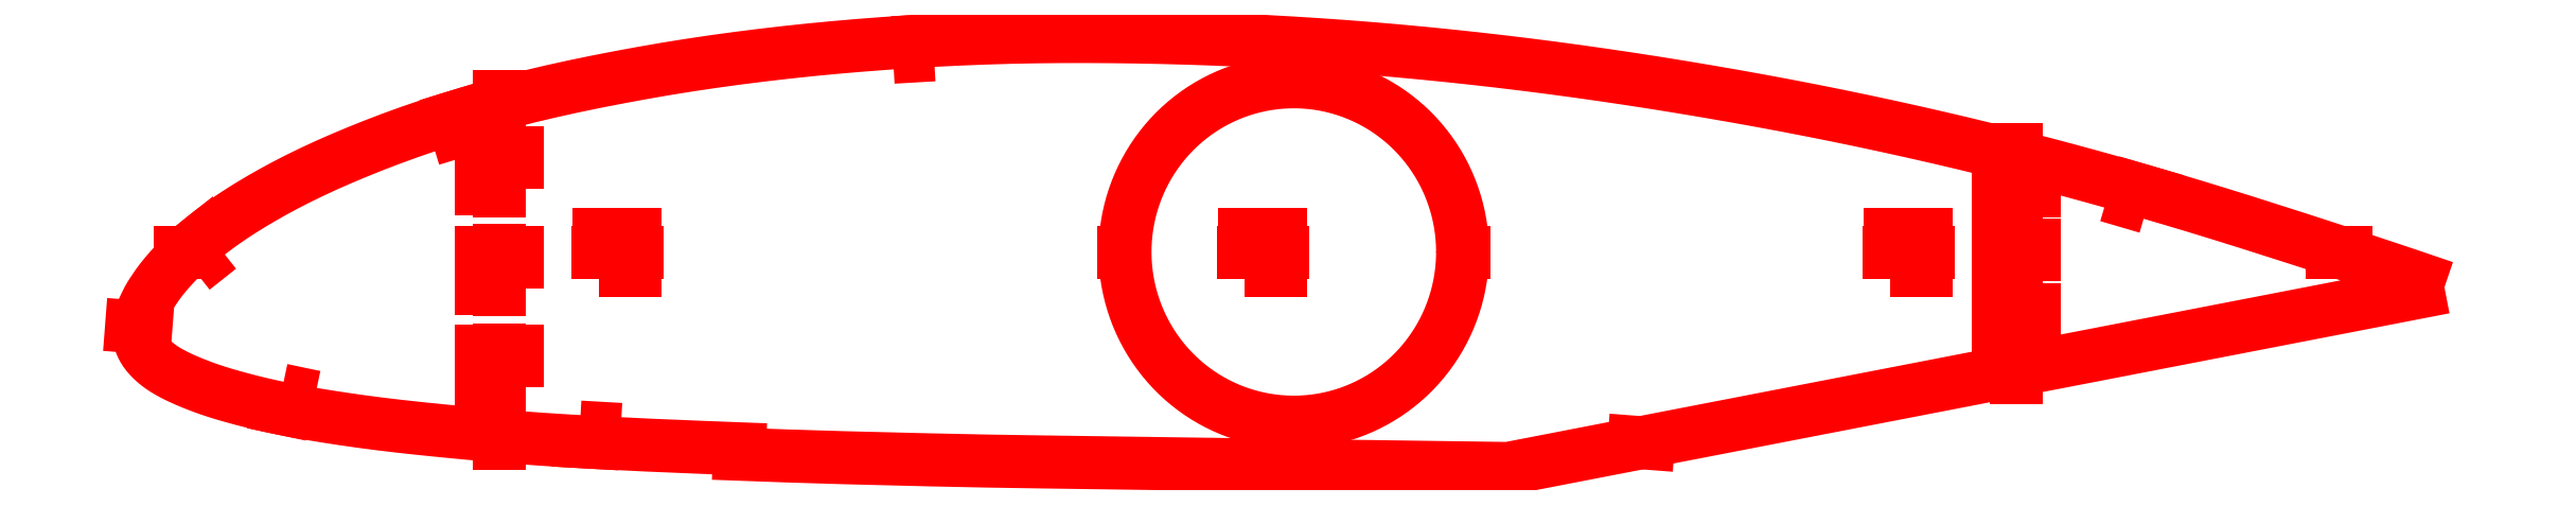
<metadata>
{"format":"dxf","ext":"dxf","renderer":"ezdxf+matplotlib","layout":"modelspace","background":"white","min_lineweight":24,"dpi":150}
</metadata>
<code>
0
SECTION
2
ENTITIES
0
LWPOLYLINE
8
Layer
90
208
70
1
10
637.4
20
90.24
10
637.4
20
90.24
10
633.8
20
91.5
10
626.4
20
93.98
10
619.1
20
96.42
10
611.8
20
98.83
10
604.5
20
101.2
10
597.2
20
103.6
10
590
20
105.9
10
582.7
20
108.2
10
575.5
20
110.4
10
568.4
20
112.6
10
561.3
20
114.7
10
554.2
20
116.8
10
547.2
20
118.8
10
540.1
20
120.8
10
533
20
122.7
10
526
20
124.6
10
519
20
126.4
10
511.9
20
128.2
10
504.9
20
129.9
10
497.8
20
131.5
10
490.7
20
133.2
10
483.6
20
134.7
10
476.5
20
136.2
10
469.4
20
137.7
10
462.2
20
139.1
10
455.1
20
140.5
10
447.9
20
141.9
10
440.7
20
143.2
10
433.5
20
144.4
10
426.3
20
145.6
10
419.1
20
146.8
10
411.9
20
147.9
10
404.6
20
149
10
397.4
20
150
10
390.2
20
151
10
383
20
151.9
10
375.8
20
152.7
10
368.6
20
153.6
10
361.4
20
154.3
10
354.3
20
155
10
347.1
20
155.7
10
339.9
20
156.3
10
332.7
20
156.9
10
325.5
20
157.4
10
318.3
20
157.8
10
311.1
20
158.2
10
303.9
20
158.6
10
296.7
20
158.9
10
289.6
20
159.2
10
282.4
20
159.3
10
275.3
20
159.5
10
268.1
20
159.6
10
261
20
159.6
10
254
20
159.6
10
247
20
159.5
10
240
20
159.4
10
233.1
20
159.2
10
226.1
20
158.9
10
219.2
20
158.6
10
212.3
20
158.2
10
205.4
20
157.7
10
198.5
20
157.2
10
191.7
20
156.6
10
184.9
20
155.9
10
178.1
20
155.2
10
171.4
20
154.4
10
164.7
20
153.6
10
158
20
152.7
10
151.5
20
151.7
10
144.9
20
150.7
10
138.5
20
149.5
10
132
20
148.4
10
125.7
20
147.1
10
119.4
20
145.8
10
113.3
20
144.5
10
107.4
20
143.1
10
101.5
20
141.6
10
95.75
20
140.1
10
90.13
20
138.4
10
84.62
20
136.8
10
79.25
20
135
10
74.04
20
133.2
10
68.98
20
131.4
10
64.09
20
129.5
10
59.4
20
127.6
10
54.92
20
125.8
10
50.67
20
123.9
10
46.66
20
122
10
42.9
20
120.2
10
39.38
20
118.4
10
36.08
20
116.6
10
33.01
20
114.9
10
30.15
20
113.2
10
27.5
20
111.5
10
25.04
20
109.9
10
22.78
20
108.4
10
20.68
20
106.9
10
18.74
20
105.4
10
16.95
20
104
10
15.28
20
102.6
10
13.73
20
101.3
10
12.3
20
99.99
10
10.98
20
98.73
10
9.747
20
97.51
10
8.61
20
96.32
10
7.557
20
95.16
10
6.58
20
94.04
10
5.676
20
92.94
10
4.842
20
91.87
10
4.073
20
90.82
10
3.358
20
89.79
10
2.694
20
88.79
10
2.095
20
87.84
10
1.56
20
86.91
10
1.074
20
85.96
10
0.6265
20
85.02
10
0.2312
20
84.15
10
-0.1017
20
83.31
10
-0.3783
20
82.45
10
-0.6097
20
81.6
10
-0.7989
20
80.78
10
-0.9424
20
79.98
10
-1.04
20
79.18
10
-1.09
20
78.44
10
-1.092
20
77.69
10
-1.033
20
76.95
10
-0.905
20
76.19
10
-0.7095
20
75.42
10
-0.4482
20
74.66
10
-0.1207
20
73.9
10
0.2738
20
73.15
10
0.7427
20
72.42
10
1.29
20
71.69
10
1.909
20
70.97
10
2.596
20
70.26
10
3.35
20
69.57
10
4.169
20
68.89
10
5.059
20
68.22
10
6.022
20
67.58
10
7.065
20
66.95
10
8.19
20
66.32
10
9.399
20
65.71
10
10.69
20
65.09
10
12.07
20
64.47
10
13.55
20
63.85
10
15.12
20
63.22
10
16.79
20
62.59
10
18.58
20
61.95
10
20.51
20
61.32
10
22.58
20
60.68
10
24.82
20
60.03
10
27.24
20
59.37
10
29.85
20
58.69
10
32.67
20
58
10
35.73
20
57.3
10
39.04
20
56.61
10
42.63
20
55.91
10
46.55
20
55.22
10
50.81
20
54.53
10
55.42
20
53.82
10
60.37
20
53.12
10
65.67
20
52.42
10
71.3
20
51.75
10
77.27
20
51.1
10
83.54
20
50.47
10
90.06
20
49.85
10
96.77
20
49.25
10
103.6
20
48.69
10
110.6
20
48.18
10
117.6
20
47.73
10
124.9
20
47.32
10
132.3
20
46.93
10
139.7
20
46.57
10
147.3
20
46.24
10
155
20
45.93
10
162.7
20
45.63
10
165.3
20
45.54
10
165.3
20
44.04
10
170.5
20
43.84
10
178.3
20
43.57
10
186.1
20
43.31
10
193.9
20
43.08
10
201.7
20
42.88
10
209.6
20
42.68
10
217.5
20
42.49
10
225.4
20
42.31
10
233.3
20
42.16
10
241.2
20
42.02
10
249.1
20
41.9
10
257.1
20
41.79
10
265.1
20
41.67
10
273.1
20
41.55
10
281.1
20
41.43
10
289.1
20
41.32
10
297.2
20
41.21
10
305.2
20
41.1
10
313.3
20
40.99
10
321.4
20
40.88
10
329.4
20
40.76
10
337.5
20
40.64
10
345.5
20
40.53
10
353.6
20
40.43
10
361.7
20
40.32
10
369.7
20
40.21
10
378.2
20
40.09
10
637.4
20
90.24
0
LWPOLYLINE
8
Layer
90
5
70
0
10
555.1
20
112.4
10
551.2
20
113.5
10
552.4
20
117.4
10
556.2
20
116.2
10
555.1
20
112.4
0
LWPOLYLINE
8
Layer
90
5
70
0
10
219.2
20
154.6
10
215.2
20
154.3
10
214.9
20
158.3
10
218.9
20
158.6
10
219.2
20
154.6
0
LWPOLYLINE
8
Layer
90
5
70
0
10
90.86
20
134.5
10
87.03
20
133.3
10
85.86
20
137.1
10
89.69
20
138.3
10
90.86
20
134.5
0
LWPOLYLINE
8
Layer
90
5
70
0
10
21.36
20
101.1
10
19.79
20
99.88
10
16.69
20
103.8
10
18.26
20
105
10
21.36
20
101.1
0
LWPOLYLINE
8
Layer
90
5
70
0
10
38.61
20
61.81
10
40.56
20
61.39
10
39.54
20
56.5
10
37.58
20
56.91
10
38.61
20
61.81
0
LWPOLYLINE
8
Layer
90
5
70
0
10
121.1
20
51.54
10
125.1
20
51.31
10
124.9
20
47.32
10
120.9
20
47.54
10
121.1
20
51.54
0
LWPOLYLINE
8
Layer
90
300
70
1
10
365.6
20
100
10
365.5
20
101
10
365.5
20
102
10
365.5
20
103
10
365.4
20
104
10
365.3
20
104.9
10
365.2
20
105.9
10
365.1
20
106.9
10
364.9
20
107.9
10
364.7
20
108.9
10
364.5
20
109.8
10
364.3
20
110.8
10
364.1
20
111.8
10
363.8
20
112.7
10
363.5
20
113.7
10
363.3
20
114.6
10
362.9
20
115.5
10
362.6
20
116.5
10
362.3
20
117.4
10
361.9
20
118.3
10
361.5
20
119.2
10
361.1
20
120.1
10
360.6
20
121
10
360.2
20
121.9
10
359.7
20
122.8
10
359.3
20
123.6
10
358.8
20
124.5
10
358.2
20
125.3
10
357.7
20
126.1
10
357.1
20
127
10
356.6
20
127.8
10
356
20
128.6
10
355.4
20
129.3
10
354.8
20
130.1
10
354.1
20
130.9
10
353.5
20
131.6
10
352.8
20
132.3
10
352.1
20
133
10
351.4
20
133.7
10
350.7
20
134.4
10
350
20
135.1
10
349.3
20
135.7
10
348.5
20
136.4
10
347.7
20
137
10
347
20
137.6
10
346.2
20
138.2
10
345.4
20
138.8
10
344.6
20
139.3
10
343.7
20
139.9
10
342.9
20
140.4
10
342
20
140.9
10
341.2
20
141.4
10
340.3
20
141.8
10
339.4
20
142.3
10
338.6
20
142.7
10
337.7
20
143.1
10
336.8
20
143.5
10
335.8
20
143.9
10
334.9
20
144.2
10
334
20
144.5
10
333.1
20
144.9
10
332.1
20
145.1
10
331.2
20
145.4
10
330.2
20
145.7
10
329.3
20
145.9
10
328.3
20
146.1
10
327.4
20
146.3
10
326.4
20
146.5
10
325.4
20
146.6
10
324.4
20
146.8
10
323.5
20
146.9
10
322.5
20
147
10
321.5
20
147
10
320.5
20
147.1
10
319.6
20
147.1
10
318.6
20
147.1
10
317.6
20
147.1
10
316.6
20
147
10
315.6
20
147
10
314.6
20
146.9
10
313.7
20
146.8
10
312.7
20
146.7
10
311.7
20
146.6
10
310.8
20
146.4
10
309.8
20
146.2
10
308.8
20
146
10
307.9
20
145.8
10
306.9
20
145.5
10
306
20
145.3
10
305
20
145
10
304.1
20
144.7
10
303.2
20
144.4
10
302.2
20
144
10
301.3
20
143.7
10
300.4
20
143.3
10
299.5
20
142.9
10
298.6
20
142.5
10
297.7
20
142
10
296.9
20
141.6
10
296
20
141.1
10
295.2
20
140.6
10
294.3
20
140.1
10
293.5
20
139.6
10
292.7
20
139
10
291.9
20
138.5
10
291.1
20
137.9
10
290.3
20
137.3
10
289.5
20
136.7
10
288.7
20
136.1
10
288
20
135.4
10
287.3
20
134.8
10
286.6
20
134.1
10
285.8
20
133.4
10
285.2
20
132.7
10
284.5
20
132
10
283.8
20
131.2
10
283.2
20
130.5
10
282.6
20
129.7
10
281.9
20
128.9
10
281.3
20
128.2
10
280.8
20
127.4
10
280.2
20
126.6
10
279.7
20
125.7
10
279.1
20
124.9
10
278.6
20
124
10
278.1
20
123.2
10
277.7
20
122.3
10
277.2
20
121.4
10
276.8
20
120.6
10
276.3
20
119.7
10
275.9
20
118.8
10
275.6
20
117.9
10
275.2
20
116.9
10
274.9
20
116
10
274.5
20
115.1
10
274.2
20
114.1
10
273.9
20
113.2
10
273.7
20
112.2
10
273.4
20
111.3
10
273.2
20
110.3
10
273
20
109.3
10
272.8
20
108.4
10
272.7
20
107.4
10
272.5
20
106.4
10
272.4
20
105.4
10
272.3
20
104.4
10
272.2
20
103.5
10
272.1
20
102.5
10
272.1
20
101.5
10
272.1
20
100.5
10
272.1
20
99.51
10
272.1
20
98.52
10
272.1
20
97.53
10
272.2
20
96.54
10
272.3
20
95.55
10
272.4
20
94.57
10
272.5
20
93.59
10
272.7
20
92.61
10
272.8
20
91.63
10
273
20
90.66
10
273.2
20
89.69
10
273.4
20
88.73
10
273.7
20
87.77
10
273.9
20
86.82
10
274.2
20
85.87
10
274.5
20
84.93
10
274.9
20
83.99
10
275.2
20
83.07
10
275.6
20
82.15
10
275.9
20
81.24
10
276.3
20
80.33
10
276.8
20
79.44
10
277.2
20
78.55
10
277.7
20
77.67
10
278.1
20
76.81
10
278.6
20
75.95
10
279.1
20
75.11
10
279.7
20
74.27
10
280.2
20
73.45
10
280.8
20
72.64
10
281.3
20
71.84
10
281.9
20
71.05
10
282.6
20
70.28
10
283.2
20
69.51
10
283.8
20
68.77
10
284.5
20
68.03
10
285.2
20
67.31
10
285.8
20
66.61
10
286.6
20
65.92
10
287.3
20
65.24
10
288
20
64.58
10
288.7
20
63.94
10
289.5
20
63.31
10
290.3
20
62.7
10
291.1
20
62.1
10
291.9
20
61.52
10
292.7
20
60.96
10
293.5
20
60.41
10
294.3
20
59.89
10
295.2
20
59.38
10
296
20
58.88
10
296.9
20
58.41
10
297.7
20
57.96
10
298.6
20
57.52
10
299.5
20
57.1
10
300.4
20
56.7
10
301.3
20
56.32
10
302.2
20
55.96
10
303.2
20
55.62
10
304.1
20
55.3
10
305
20
55
10
306
20
54.71
10
306.9
20
54.45
10
307.9
20
54.21
10
308.8
20
53.99
10
309.8
20
53.79
10
310.8
20
53.61
10
311.7
20
53.45
10
312.7
20
53.31
10
313.7
20
53.19
10
314.6
20
53.09
10
315.6
20
53.01
10
316.6
20
52.95
10
317.6
20
52.92
10
318.6
20
52.9
10
319.6
20
52.91
10
320.5
20
52.93
10
321.5
20
52.98
10
322.5
20
53.05
10
323.5
20
53.13
10
324.4
20
53.24
10
325.4
20
53.37
10
326.4
20
53.52
10
327.4
20
53.69
10
328.3
20
53.89
10
329.3
20
54.1
10
330.2
20
54.33
10
331.2
20
54.58
10
332.1
20
54.85
10
333.1
20
55.14
10
334
20
55.46
10
334.9
20
55.79
10
335.8
20
56.14
10
336.8
20
56.51
10
337.7
20
56.9
10
338.6
20
57.31
10
339.4
20
57.73
10
340.3
20
58.18
10
341.2
20
58.65
10
342
20
59.13
10
342.9
20
59.63
10
343.7
20
60.15
10
344.6
20
60.68
10
345.4
20
61.24
10
346.2
20
61.81
10
347
20
62.4
10
347.7
20
63
10
348.5
20
63.62
10
349.3
20
64.26
10
350
20
64.91
10
350.7
20
65.58
10
351.4
20
66.26
10
352.1
20
66.96
10
352.8
20
67.67
10
353.5
20
68.4
10
354.1
20
69.14
10
354.8
20
69.89
10
355.4
20
70.66
10
356
20
71.44
10
356.6
20
72.24
10
357.1
20
73.04
10
357.7
20
73.86
10
358.2
20
74.69
10
358.8
20
75.53
10
359.3
20
76.38
10
359.7
20
77.24
10
360.2
20
78.11
10
360.6
20
78.99
10
361.1
20
79.88
10
361.5
20
80.78
10
361.9
20
81.69
10
362.3
20
82.61
10
362.6
20
83.53
10
362.9
20
84.46
10
363.3
20
85.4
10
363.5
20
86.34
10
363.8
20
87.29
10
364.1
20
88.25
10
364.3
20
89.21
10
364.5
20
90.18
10
364.7
20
91.15
10
364.9
20
92.12
10
365.1
20
93.1
10
365.2
20
94.08
10
365.3
20
95.06
10
365.4
20
96.05
10
365.5
20
97.03
10
365.5
20
98.02
10
365.5
20
99.01
10
365.6
20
100
0
LINE
8
Layer
10
606.2
20
100
30
0
11
610.2
21
100
31
0
0
LINE
8
Layer
10
14.32
20
100
30
0
11
10.32
21
100
31
0
0
LINE
8
Layer
10
137
20
100
30
0
11
126
21
100
31
0
0
LWPOLYLINE
8
Layer
90
5
70
0
10
126.5
20
95
10
126.5
20
105
10
136.5
20
105
10
136.5
20
95
10
126.5
20
95
0
LINE
8
Layer
10
315.8
20
100
30
0
11
304.8
21
100
31
0
0
LWPOLYLINE
8
Layer
90
5
70
0
10
305.3
20
95
10
305.3
20
105
10
315.3
20
105
10
315.3
20
95
10
305.3
20
95
0
LINE
8
Layer
10
494.6
20
100
30
0
11
483.6
21
100
31
0
0
LWPOLYLINE
8
Layer
90
5
70
0
10
484.1
20
95
10
484.1
20
105
10
494.1
20
105
10
494.1
20
95
10
484.1
20
95
0
LINE
8
Layer
10
0.9603
20
79.08
30
0
11
-3.028
21
79.38
31
0
0
LINE
8
Layer
10
413
20
47.37
30
0
11
417
21
47.06
31
0
0
LINE
8
Layer
10
318.8
20
147.1
30
0
11
318.8
21
147.6
31
0
0
LINE
8
Layer
10
318.8
20
52.9
30
0
11
318.8
21
52.4
31
0
0
LINE
8
Layer
10
365.6
20
100
30
0
11
366.1
21
100
31
0
0
LINE
8
Layer
10
272.1
20
100
30
0
11
271.6
21
100
31
0
0
LINE
8
Layer
10
98.81
20
138.9
30
0
11
98.81
21
142.9
31
0
0
LINE
8
Layer
10
98.81
20
51.08
30
0
11
98.81
21
47.08
31
0
0
LINE
8
Layer
10
98.81
20
72.94
30
0
11
98.81
21
61.94
31
0
0
LWPOLYLINE
8
Layer
90
5
70
0
10
103.8
20
62.44
10
93.81
20
62.44
10
93.81
20
72.44
10
103.8
20
72.44
10
103.8
20
62.44
0
LINE
8
Layer
10
98.81
20
100.5
30
0
11
98.81
21
89.48
31
0
0
LWPOLYLINE
8
Layer
90
5
70
0
10
103.8
20
89.98
10
93.81
20
89.98
10
93.81
20
99.98
10
103.8
20
99.98
10
103.8
20
89.98
0
LINE
8
Layer
10
98.81
20
128
30
0
11
98.81
21
117
31
0
0
LWPOLYLINE
8
Layer
90
5
70
0
10
103.8
20
117.5
10
93.81
20
117.5
10
93.81
20
127.5
10
103.8
20
127.5
10
103.8
20
117.5
0
LINE
8
Layer
10
518.8
20
124.4
30
0
11
518.8
21
128.4
31
0
0
LINE
8
Layer
10
518.8
20
69.29
30
0
11
518.8
21
65.29
31
0
0
LINE
8
Layer
10
518.8
20
84.62
30
0
11
518.8
21
73.62
31
0
0
LWPOLYLINE
8
Layer
90
5
70
0
10
523.8
20
74.12
10
513.8
20
74.12
10
513.8
20
84.12
10
523.8
20
84.12
10
523.8
20
74.12
0
LINE
8
Layer
10
518.8
20
102.4
30
0
11
518.8
21
91.37
31
0
0
LWPOLYLINE
8
Layer
90
5
70
0
10
523.8
20
91.87
10
513.8
20
91.87
10
513.8
20
101.9
10
523.8
20
101.9
10
523.8
20
91.87
0
LINE
8
Layer
10
518.8
20
120.1
30
0
11
518.8
21
109.1
31
0
0
LWPOLYLINE
8
Layer
90
5
70
0
10
523.8
20
109.6
10
513.8
20
109.6
10
513.8
20
119.6
10
523.8
20
119.6
10
523.8
20
109.6
0
ENDSEC
0
EOF

</code>
